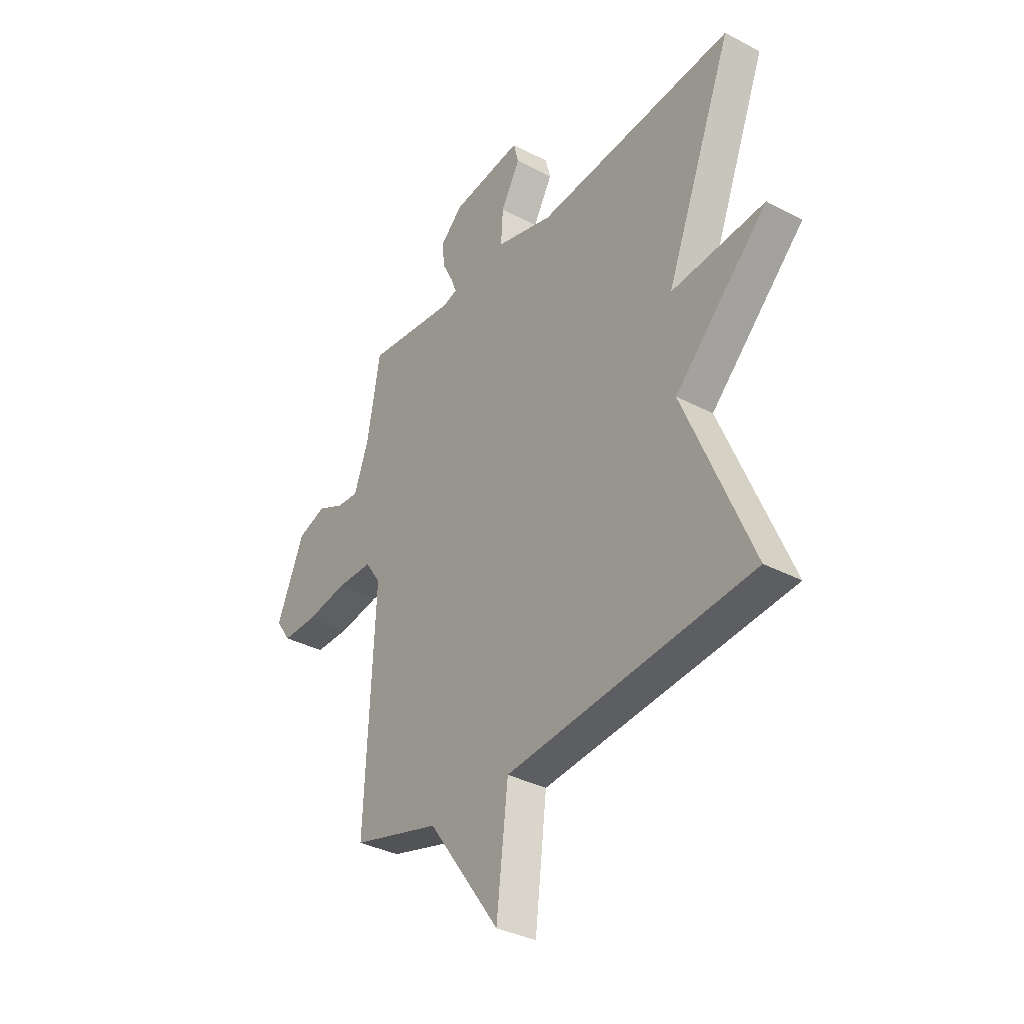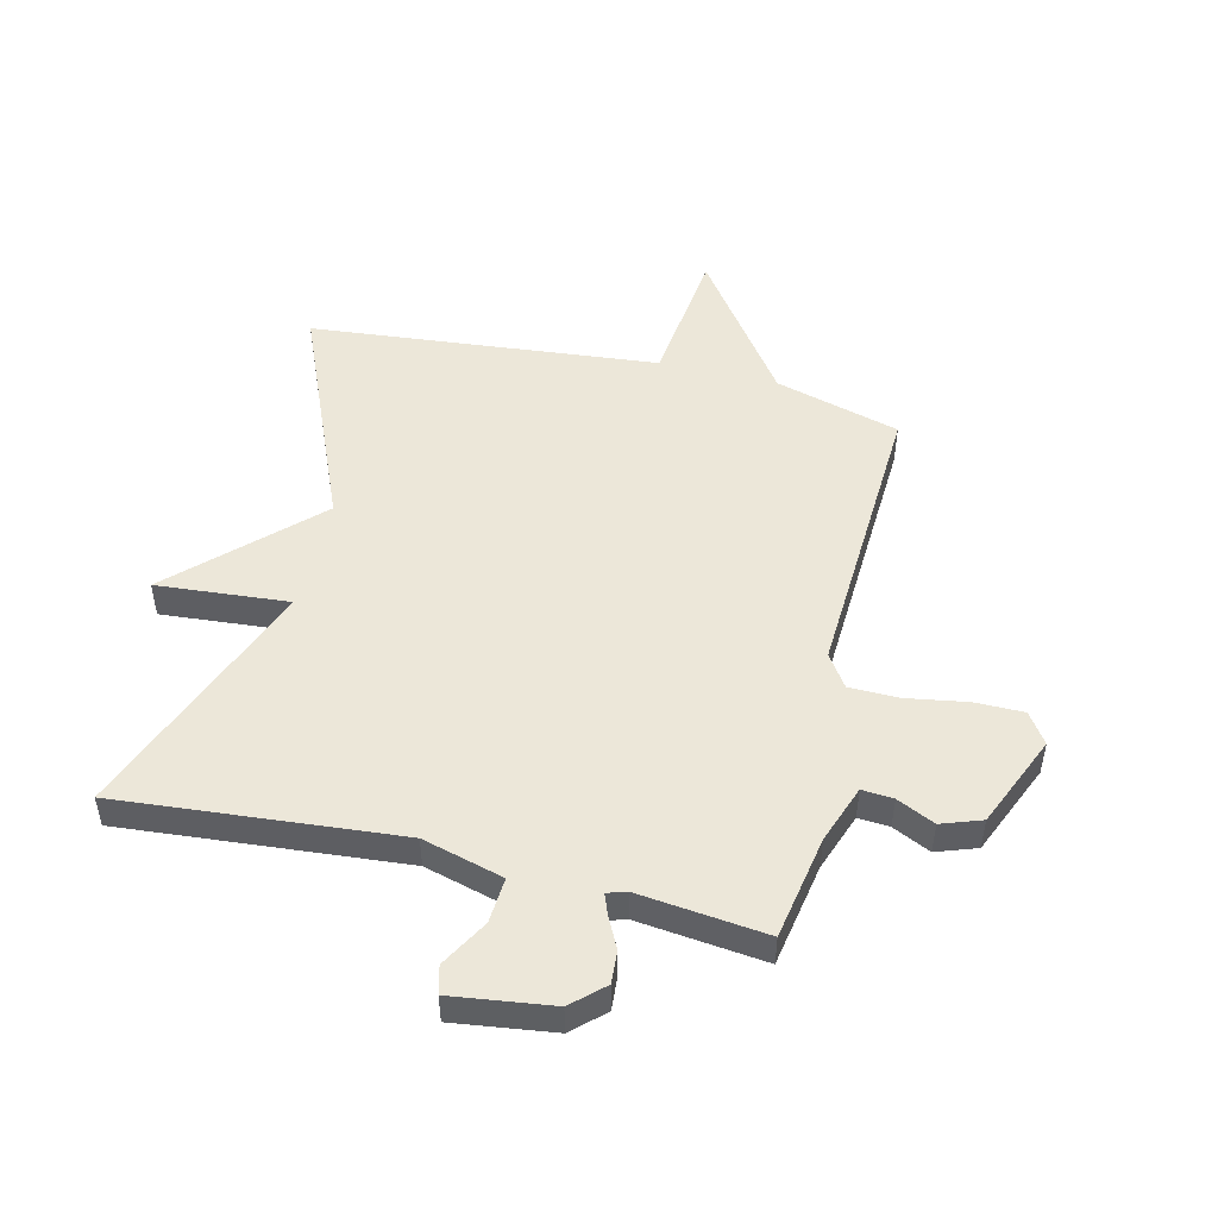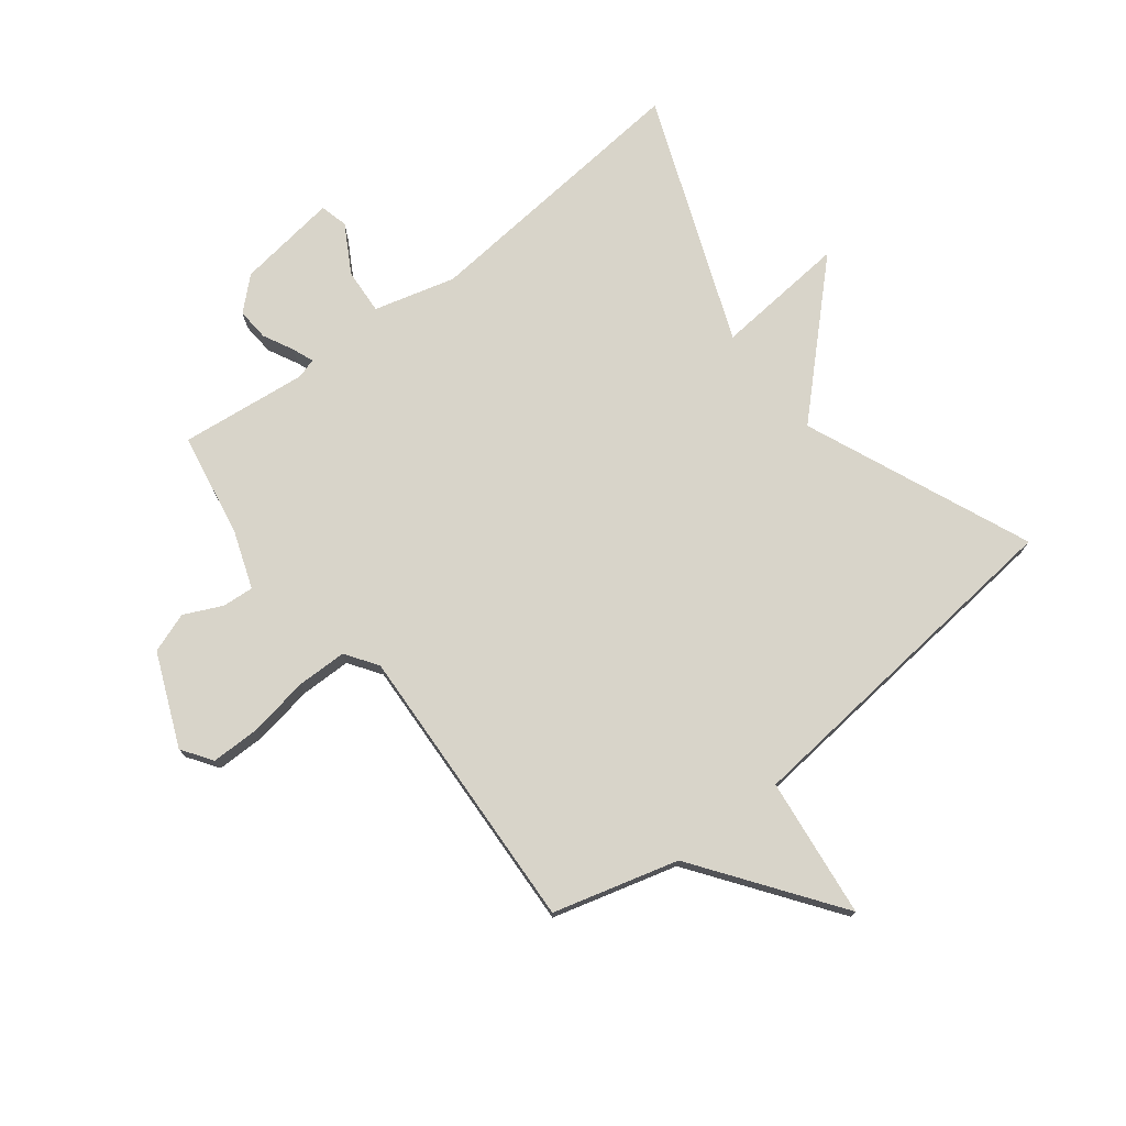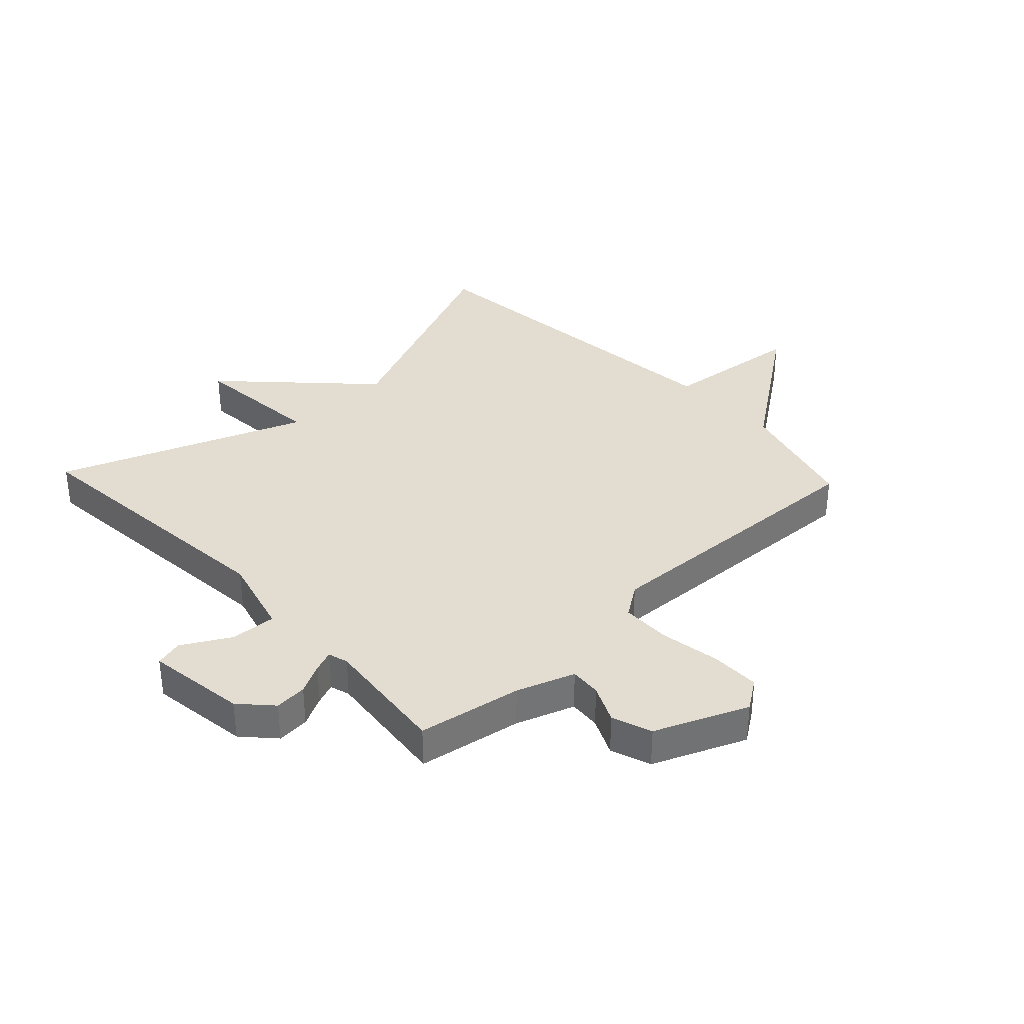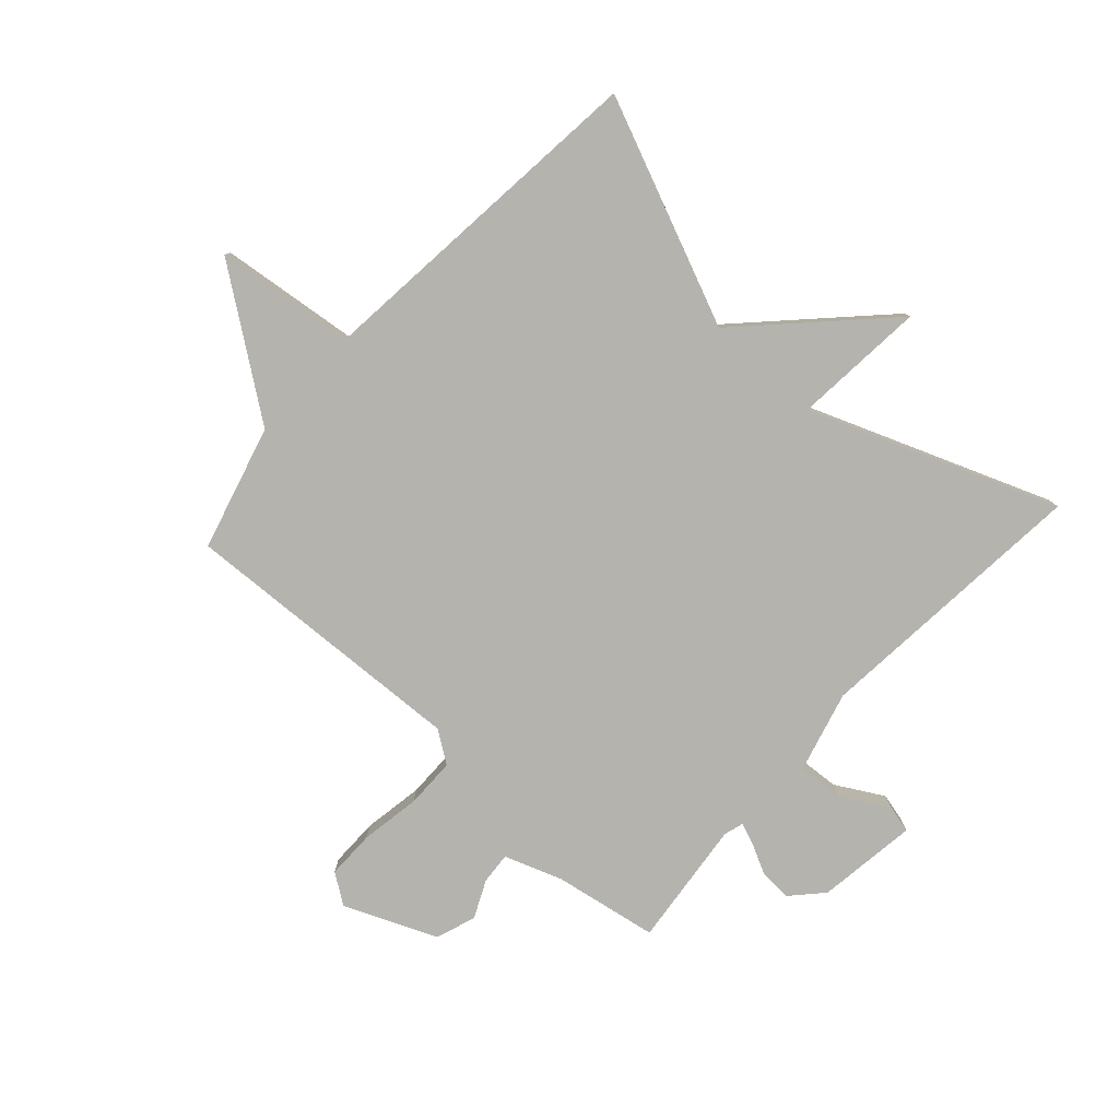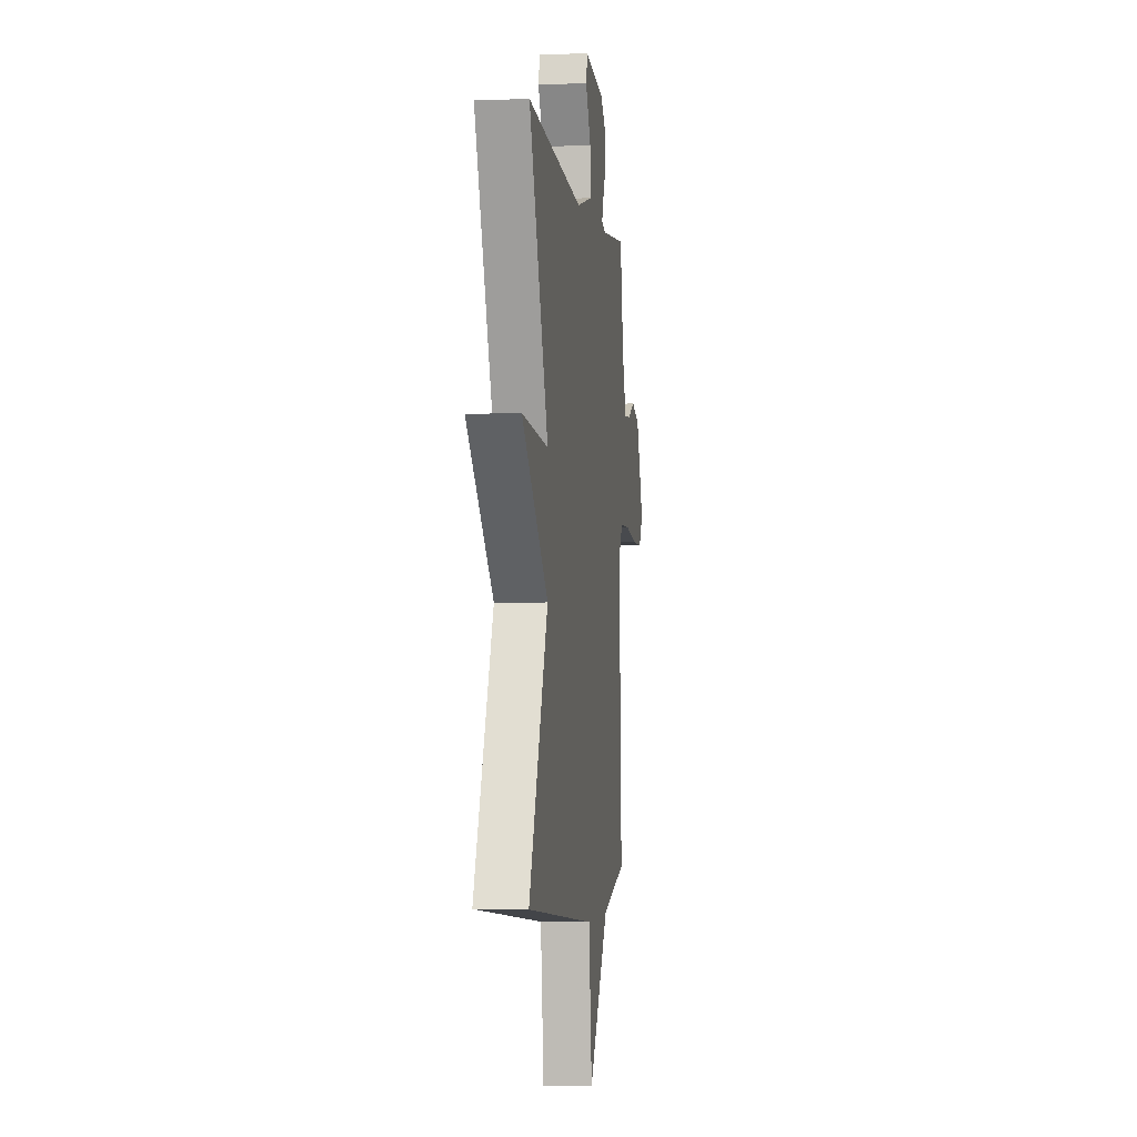
<metadata>
{"format":"obj","ext":"obj","renderer":"f3d","projection":"perspective","resolution":1024,"background":"white","views":[{"elev":-34.7,"azim":-125.4,"up":"+Z"},{"elev":49.9,"azim":13.7,"up":"+Y"},{"elev":75.1,"azim":142.2,"up":"+Y"},{"elev":35.4,"azim":46.6,"up":"+Y"},{"elev":-79.9,"azim":-132.3,"up":"+Y"},{"elev":-3.3,"azim":-82.4,"up":"+Z"}]}
</metadata>
<code>
v 0.5 0.07 -0.5
v 0.289 0.07 -0.558
v 0.117 0.07 -0.795
v 0.089 0.07 -0.558
v -0.5 0.07 -0.5
v -0.338 0.07 -0.118
v -0.562 0.07 0.101
v -0.338 0.07 0.082
v -0.5 0.07 0.5
v -0.026 0.07 0.458
v 0.111 0.07 0.495
v 0.106 0.07 0.572
v 0.06 0.07 0.653
v 0.072 0.07 0.7
v 0.242 0.07 0.677
v 0.295 0.07 0.628
v 0.291 0.07 0.573
v 0.265 0.07 0.522
v 0.251 0.07 0.486
v 0.285 0.07 0.476
v 0.5 0.07 0.5
v 0.531 0.07 0.324
v 0.566 0.07 0.226
v 0.619 0.07 0.23
v 0.683 0.07 0.26
v 0.751 0.07 0.236
v 0.817 0.07 0.08
v 0.782 0.07 0.029
v 0.699 0.07 0.029
v 0.598 0.07 0.046
v 0.513 0.07 0.045
v 0.476 0.07 -0.009
v 0.5 0 -0.5
v 0.289 0 -0.558
v 0.117 0 -0.795
v 0.089 0 -0.558
v -0.5 0 -0.5
v -0.338 0 -0.118
v -0.562 0 0.101
v -0.338 0 0.082
v -0.5 0 0.5
v -0.026 0 0.458
v 0.111 0 0.495
v 0.106 0 0.572
v 0.06 0 0.653
v 0.072 0 0.7
v 0.242 0 0.677
v 0.295 0 0.628
v 0.291 0 0.573
v 0.265 0 0.522
v 0.251 0 0.486
v 0.285 0 0.476
v 0.5 0 0.5
v 0.531 0 0.324
v 0.566 0 0.226
v 0.619 0 0.23
v 0.683 0 0.26
v 0.751 0 0.236
v 0.817 0 0.08
v 0.782 0 0.029
v 0.699 0 0.029
v 0.598 0 0.046
v 0.513 0 0.045
v 0.476 0 -0.009
f 28 29 30
f 27 28 30
f 26 27 30
f 25 26 30
f 24 25 30
f 23 24 30 31
f 22 23 31 32
f 20 21 22 32
f 16 17 18
f 15 16 18
f 14 15 18
f 13 14 18
f 12 13 18
f 11 12 18 19
f 32 1 2
f 20 32 2
f 19 20 2
f 11 19 2
f 10 11 2
f 6 7 8
f 4 5 6
f 4 6 8
f 10 2 3 4
f 4 8 9 10
f 62 61 60
f 62 60 59
f 62 59 58
f 62 58 57
f 62 57 56
f 63 62 56 55
f 64 63 55 54
f 64 54 53 52
f 50 49 48
f 50 48 47
f 50 47 46
f 50 46 45
f 50 45 44
f 51 50 44 43
f 34 33 64
f 34 64 52
f 34 52 51
f 34 51 43
f 34 43 42
f 40 39 38
f 38 37 36
f 40 38 36
f 36 35 34 42
f 42 41 40 36
f 1 33 34 2
f 2 34 35 3
f 3 35 36 4
f 4 36 37 5
f 5 37 38 6
f 6 38 39 7
f 7 39 40 8
f 8 40 41 9
f 9 41 42 10
f 10 42 43 11
f 11 43 44 12
f 12 44 45 13
f 13 45 46 14
f 14 46 47 15
f 15 47 48 16
f 16 48 49 17
f 17 49 50 18
f 18 50 51 19
f 19 51 52 20
f 20 52 53 21
f 21 53 54 22
f 22 54 55 23
f 23 55 56 24
f 24 56 57 25
f 25 57 58 26
f 26 58 59 27
f 27 59 60 28
f 28 60 61 29
f 29 61 62 30
f 30 62 63 31
f 31 63 64 32
f 32 64 33 1

</code>
